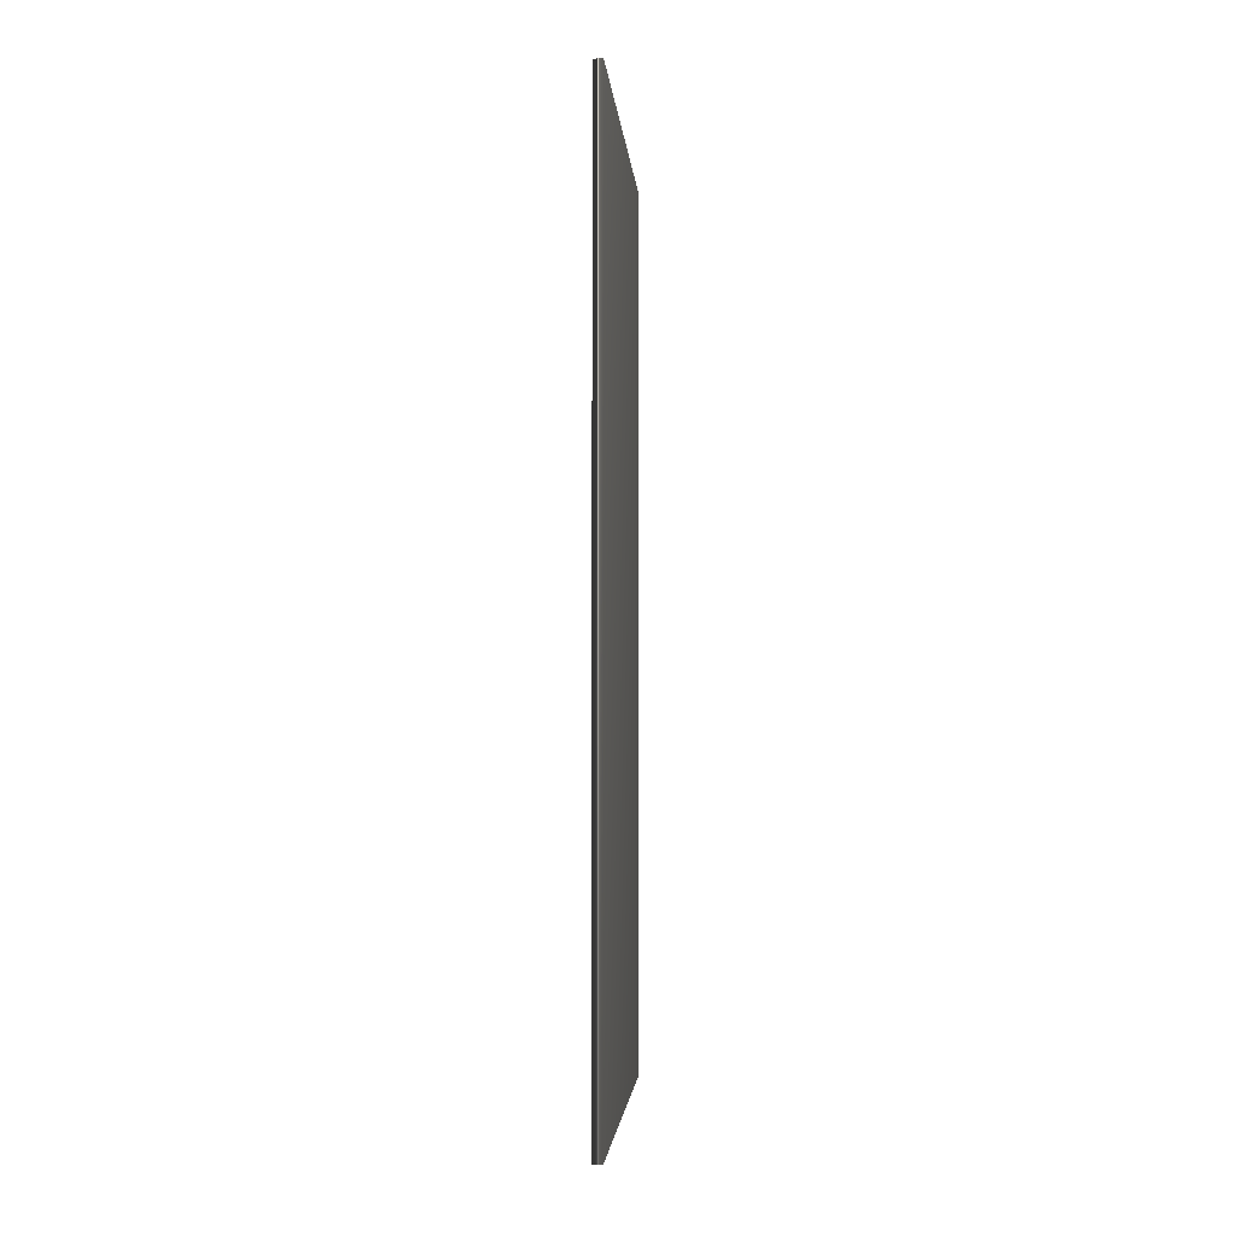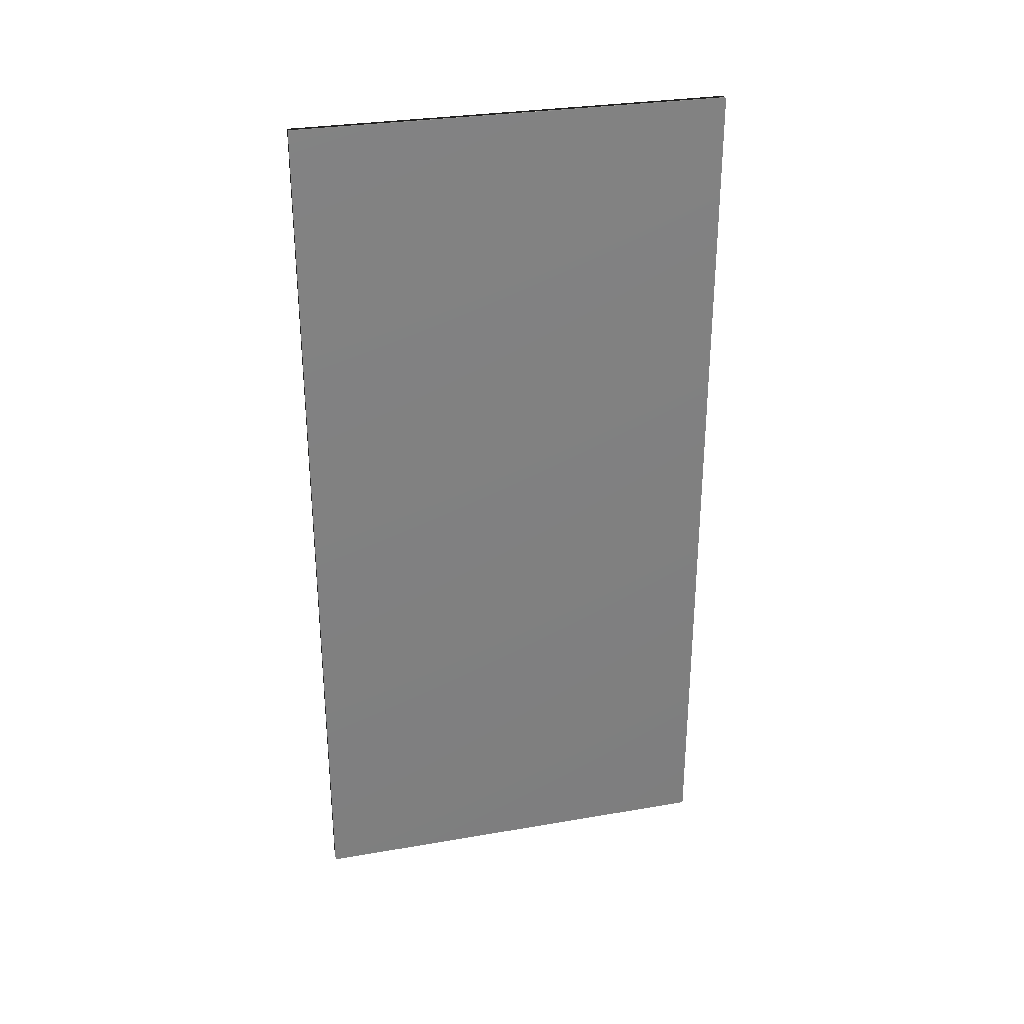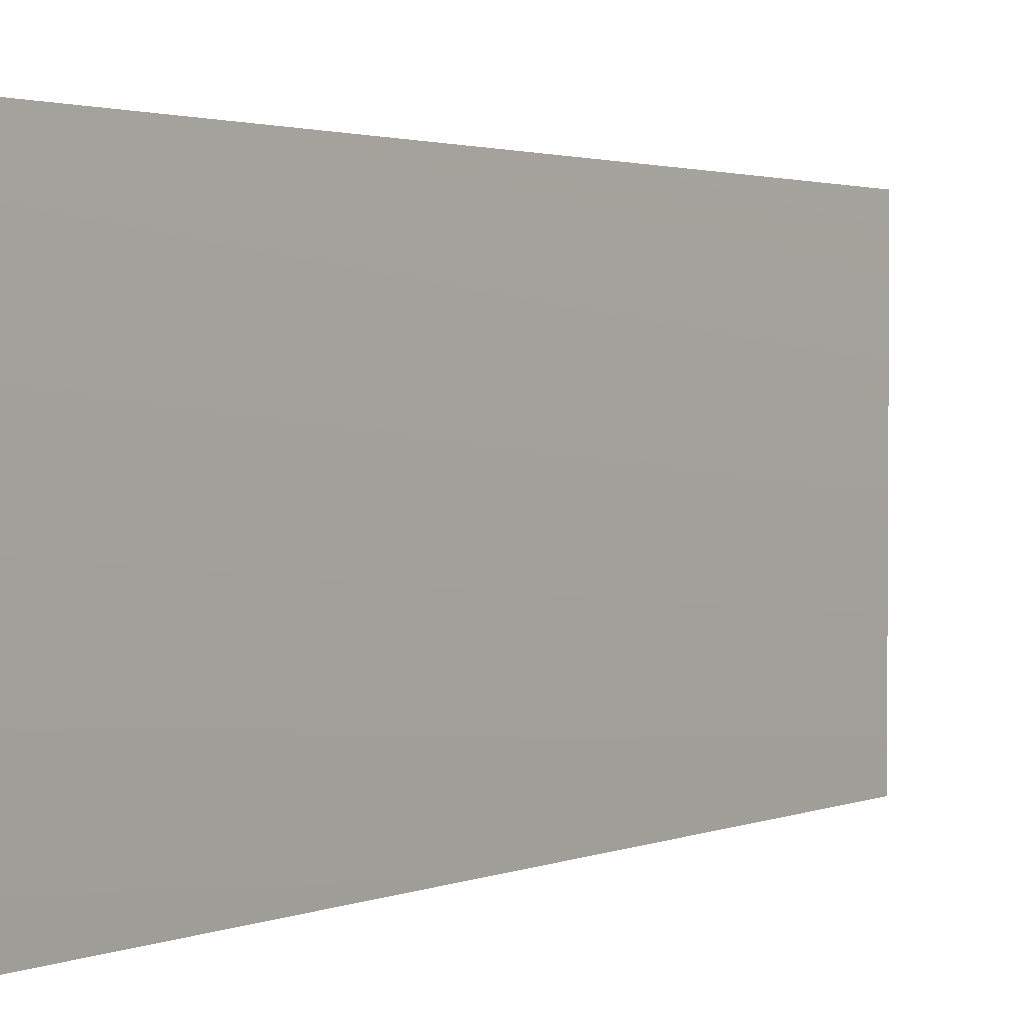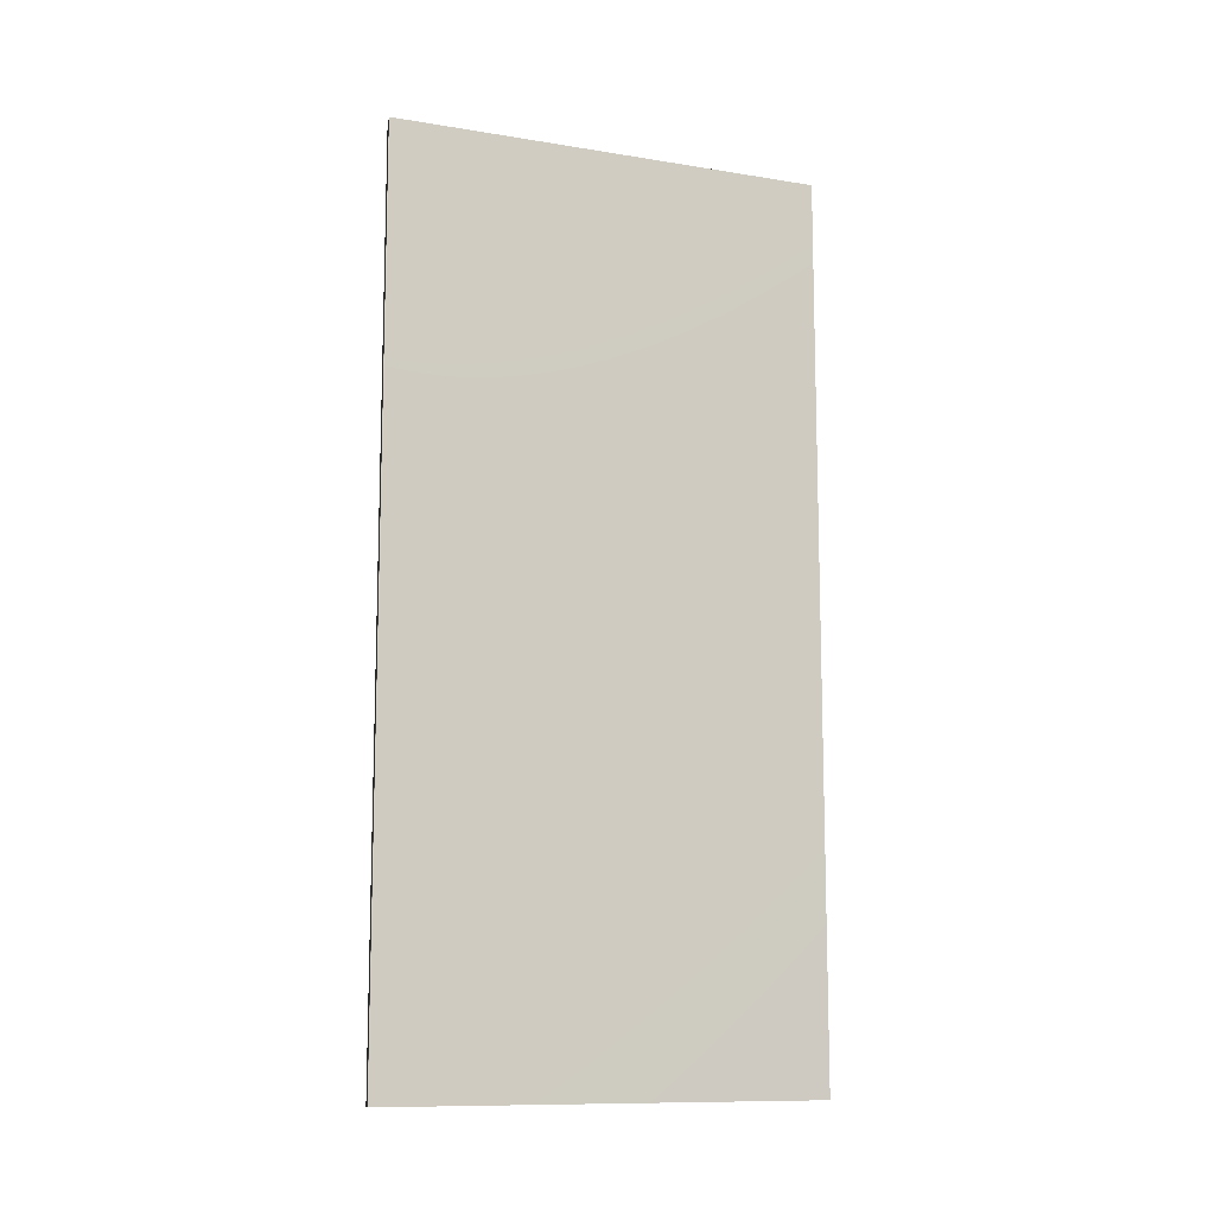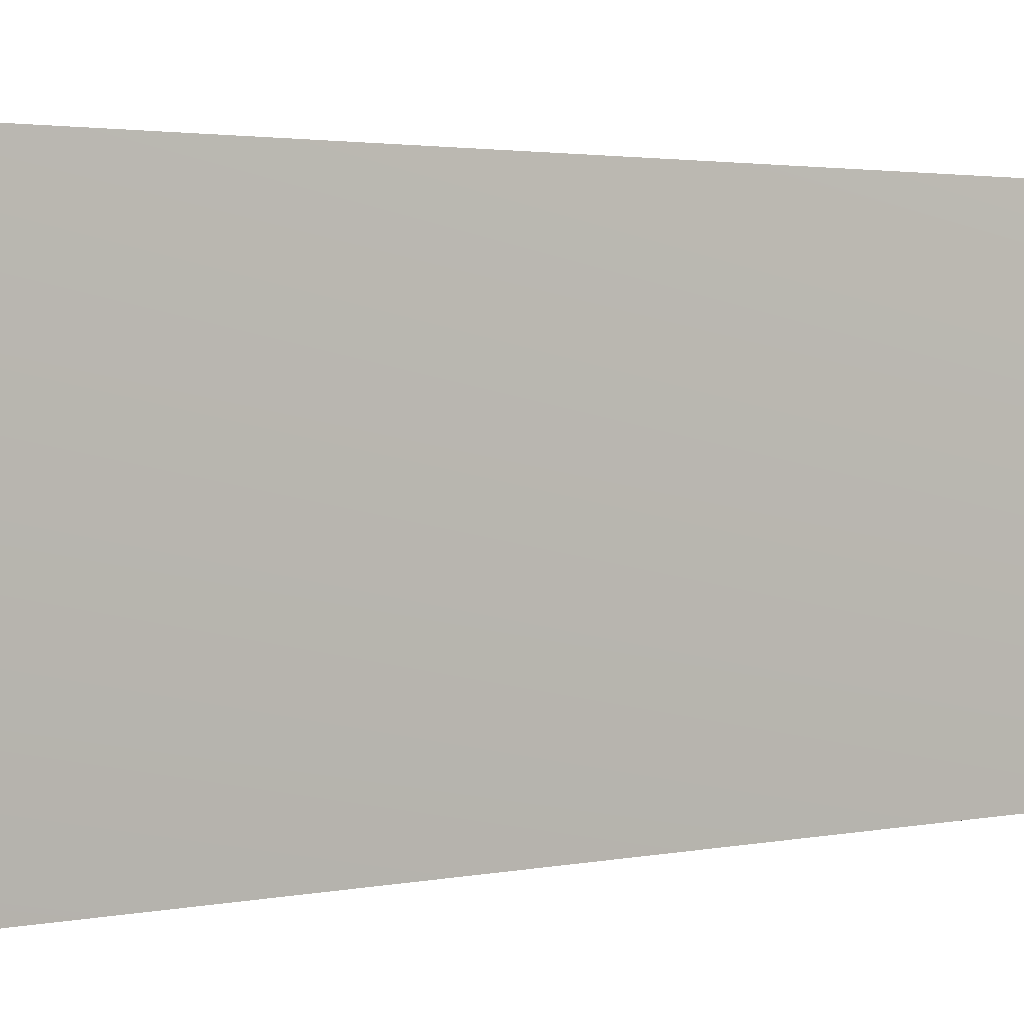
<metadata>
{"format":"obj","ext":"obj","renderer":"f3d","projection":"perspective","resolution":1024,"background":"white","views":[{"elev":-3.0,"azim":4.3,"up":"+Y"},{"elev":30.0,"azim":75.9,"up":"+Y"},{"elev":2.1,"azim":36.7,"up":"+Z"},{"elev":-11.2,"azim":-111.6,"up":"+Y"},{"elev":2.3,"azim":53.8,"up":"+Z"}]}
</metadata>
<code>
v 51.69 10.47 130
v 51.69 2.526 130
v 51.6 10.47 130
v 51.6 2.526 130
v 51.6 2.526 133.9
v 51.6 10.47 133.9
v 51.69 10.47 133.9
v 51.69 2.526 133.9
f 1 2 3
f 3 2 4
f 5 6 4
f 4 6 3
f 7 1 6
f 6 1 3
f 2 8 4
f 4 8 5
f 2 1 8
f 8 1 7
f 8 7 5
f 5 7 6

</code>
